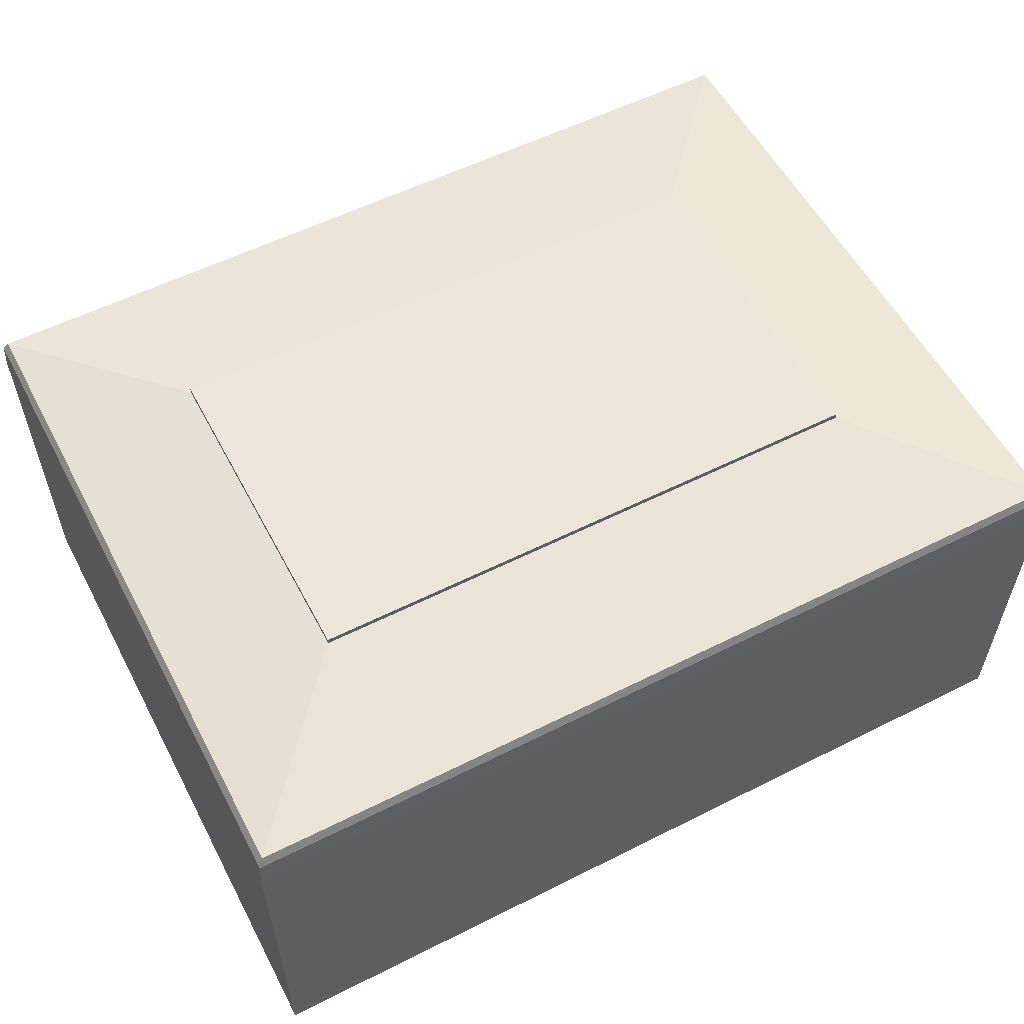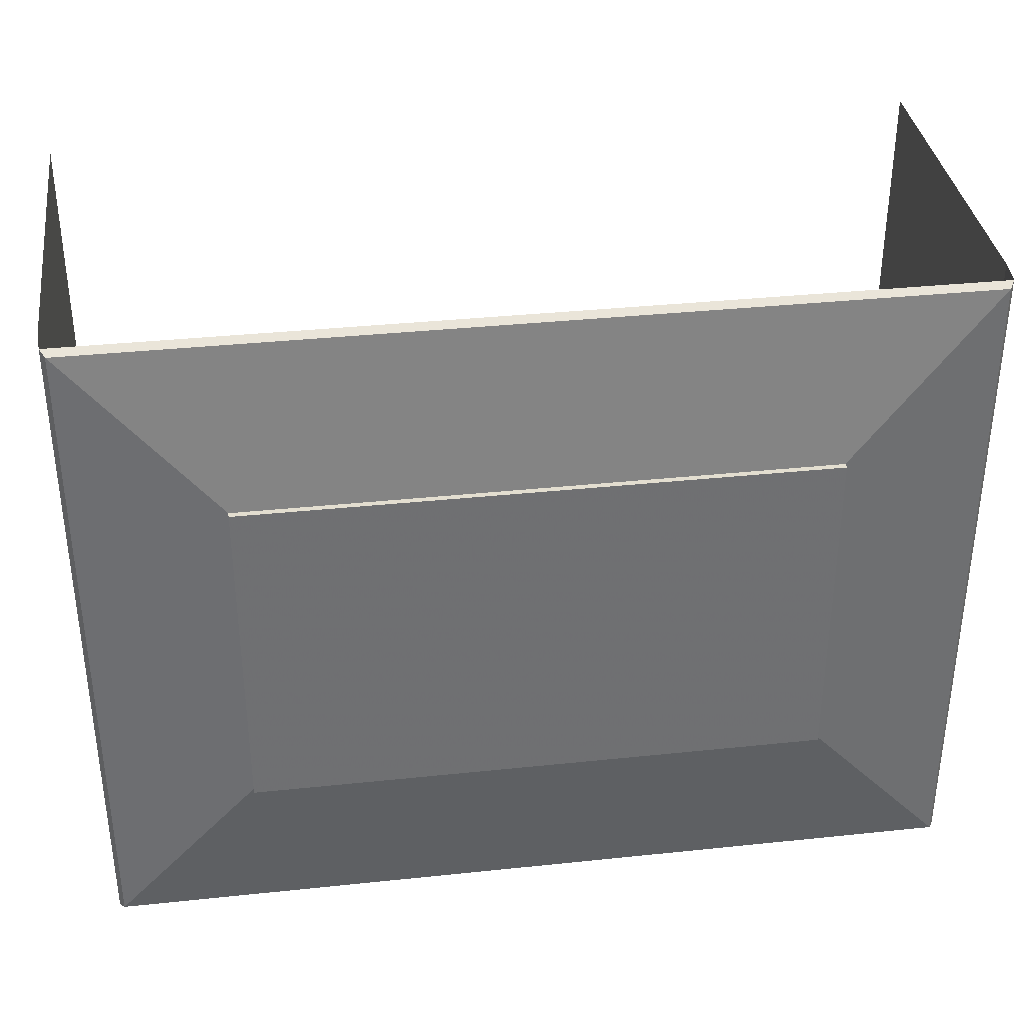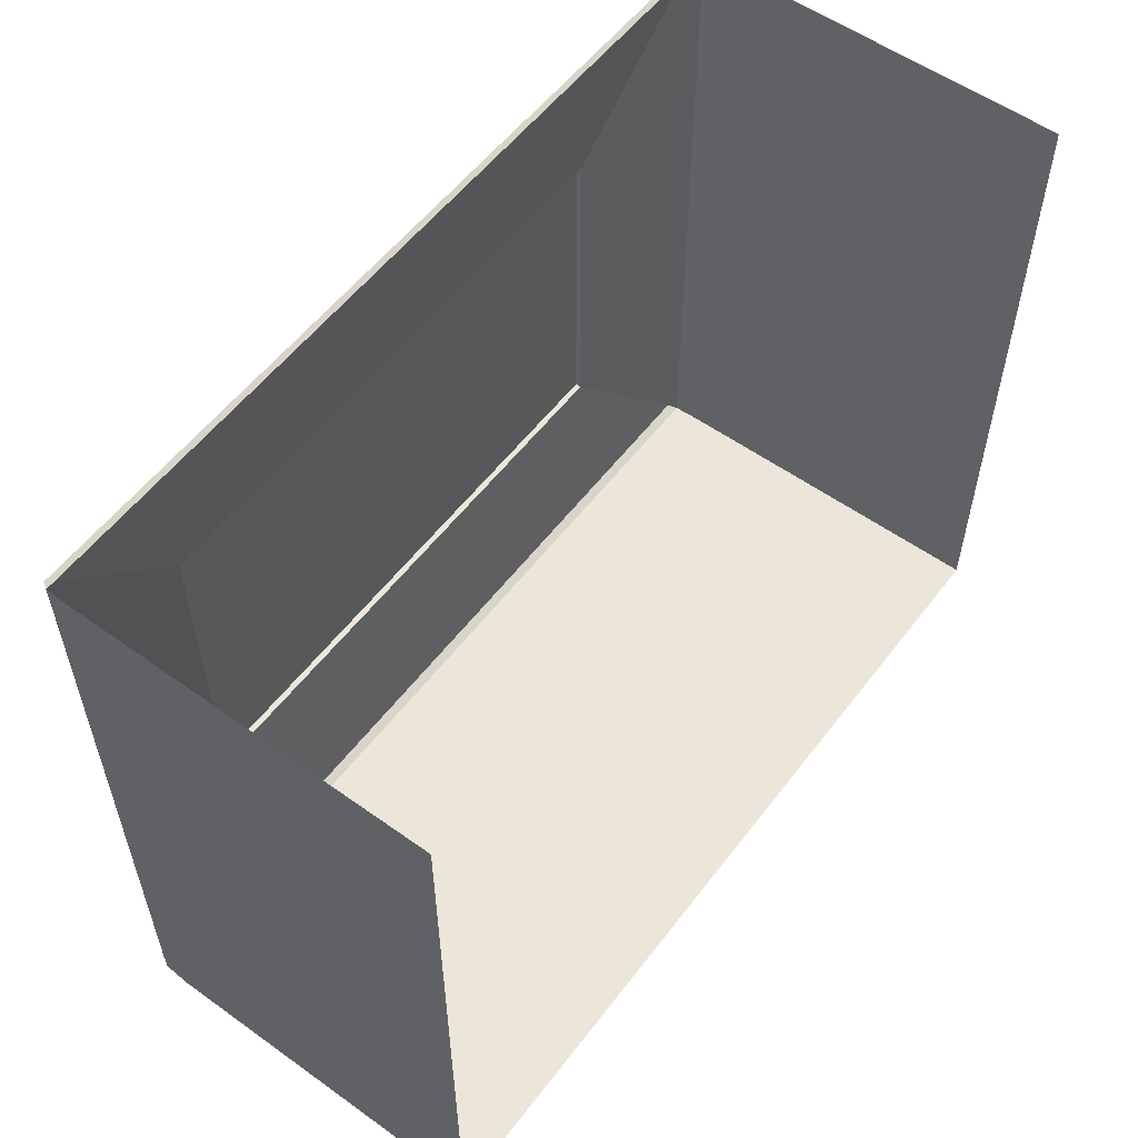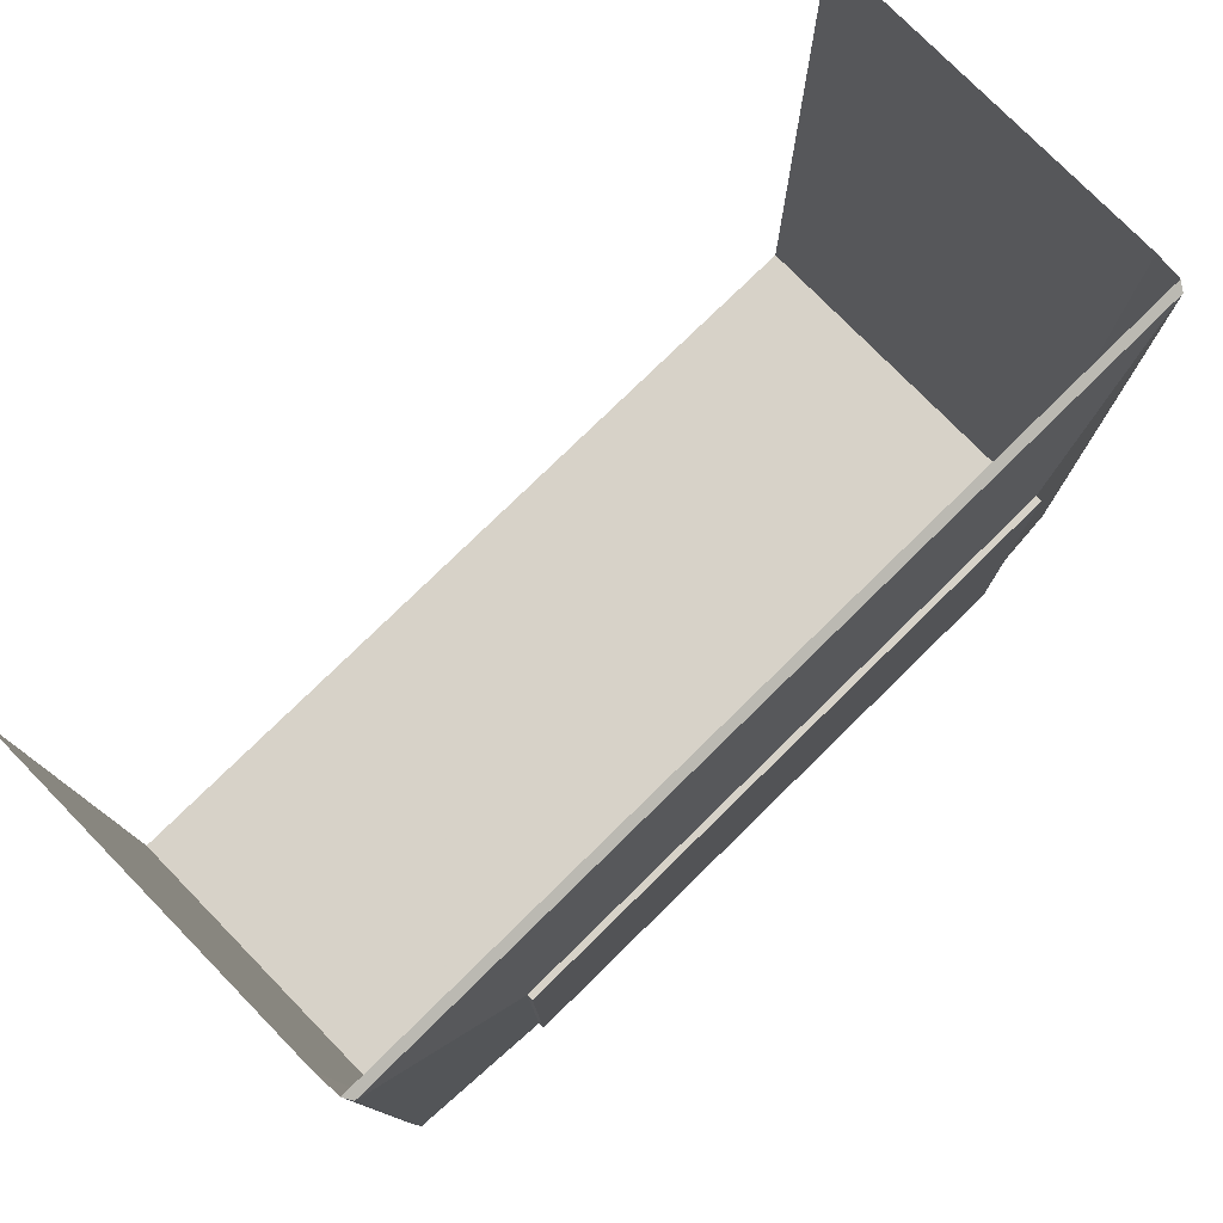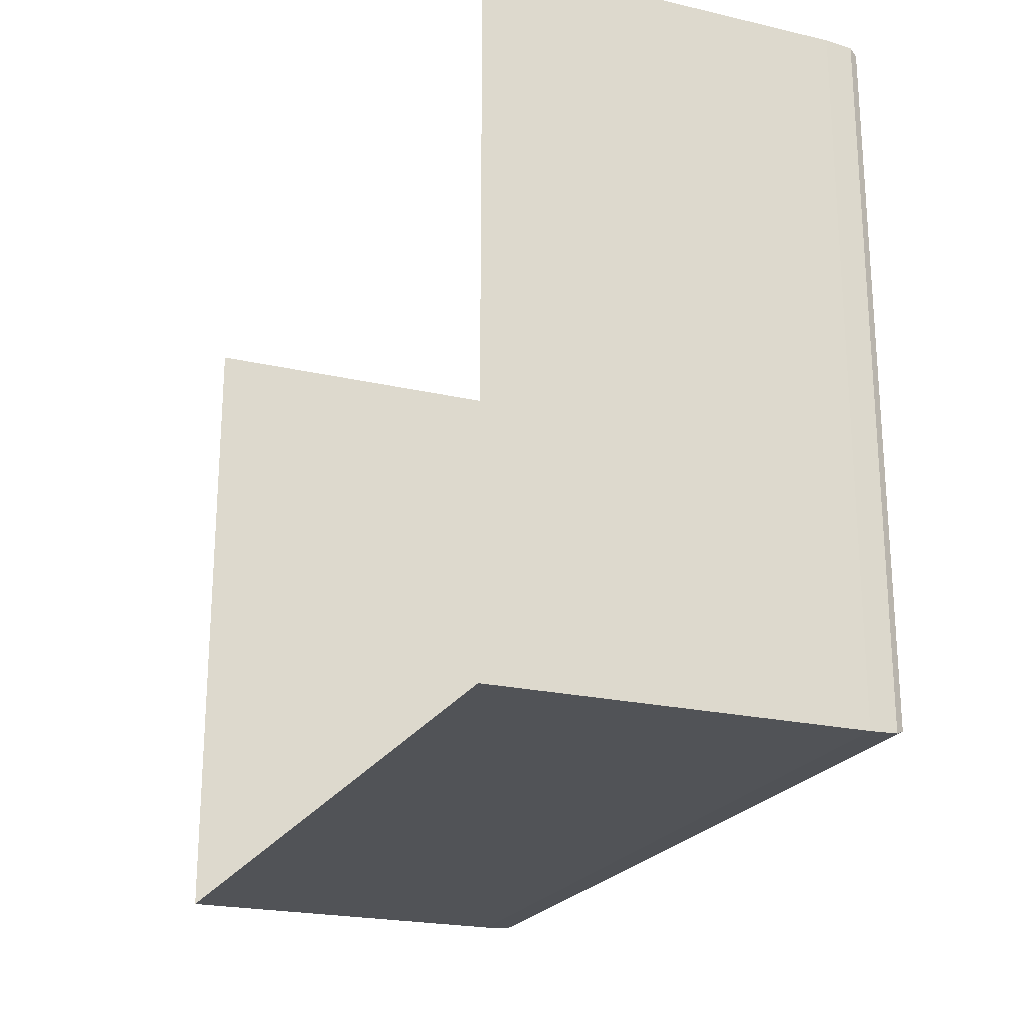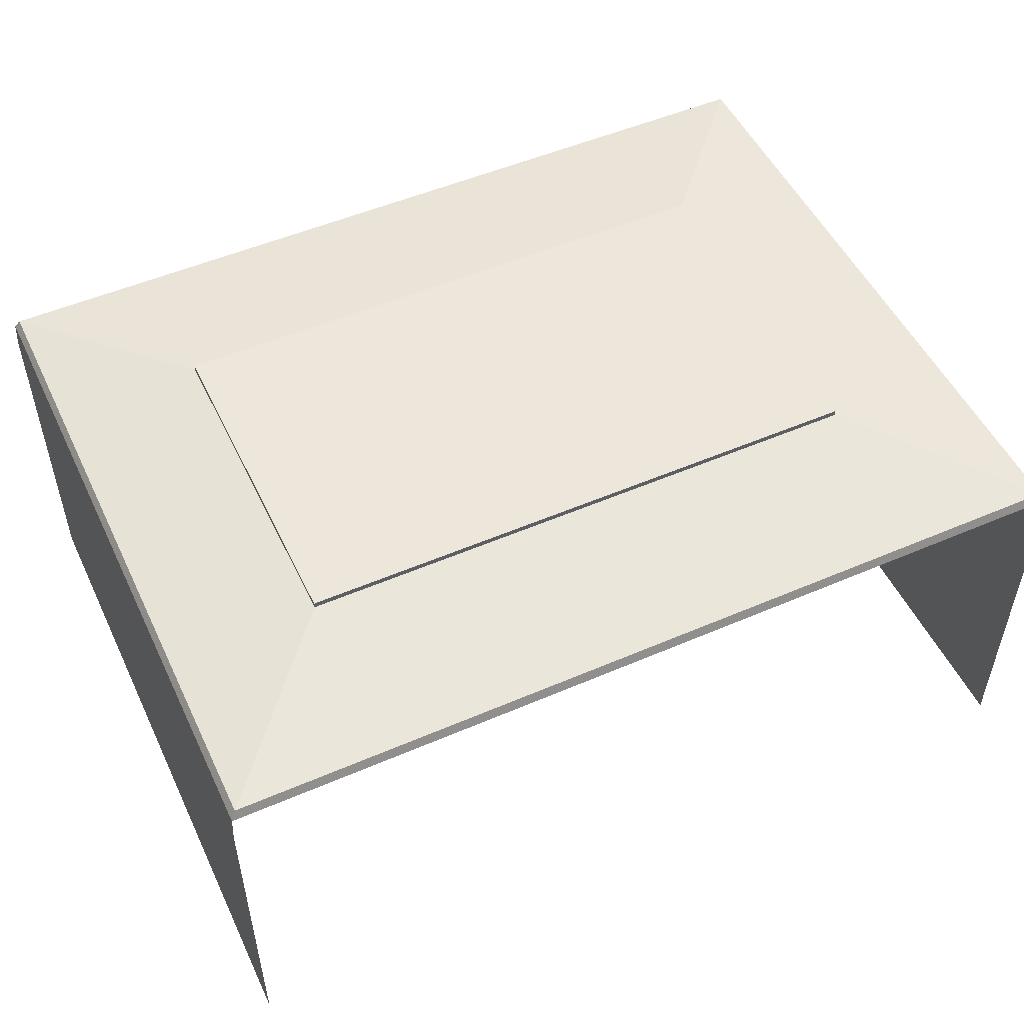
<metadata>
{"format":"obj","ext":"obj","renderer":"f3d","projection":"perspective","resolution":1024,"background":"white","views":[{"elev":56.4,"azim":152.3,"up":"+Y"},{"elev":35.7,"azim":172.1,"up":"+Z"},{"elev":56.0,"azim":-53.2,"up":"+Z"},{"elev":77.4,"azim":135.6,"up":"+Z"},{"elev":-22.1,"azim":68.0,"up":"+Z"},{"elev":51.5,"azim":-25.1,"up":"+Y"}]}
</metadata>
<code>
o walls
v -3.635 -1.269 2.827
v -3.635 -1.269 -2.983
v 3.86 -1.269 -2.983
v 3.86 -1.269 2.827
v -3.635 1.724 2.827
v -3.635 1.724 -2.983
v 3.86 1.724 -2.983
v 3.86 1.724 2.827
v -3.622 1.955 2.817
v -3.622 1.955 -2.973
v 3.847 1.955 -2.973
v 3.847 1.955 2.817
v -3.577 2.03 2.783
v -3.577 2.03 -2.939
v 3.803 2.03 -2.939
v 3.803 2.03 2.783
v -2.343 2.194 1.367
v -2.343 2.194 -1.523
v 2.569 2.194 -1.523
v 2.569 2.194 1.367
v -2.343 2.244 1.367
v -2.343 2.244 -1.523
v 2.569 2.244 -1.523
v 2.569 2.244 1.367
f 5 1 2 6
f 6 2 3 7
f 7 3 4 8
f 12 9 13 16
f 5 6 10 9
f 7 8 12 11
f 6 7 11 10
f 16 13 17 20
f 9 10 14 13
f 10 11 15 14
f 11 12 16 15
f 20 17 21 24
f 13 14 18 17
f 14 15 19 18
f 15 16 20 19
f 24 21 22 23
f 19 20 24 23
f 17 18 22 21
f 18 19 23 22

</code>
